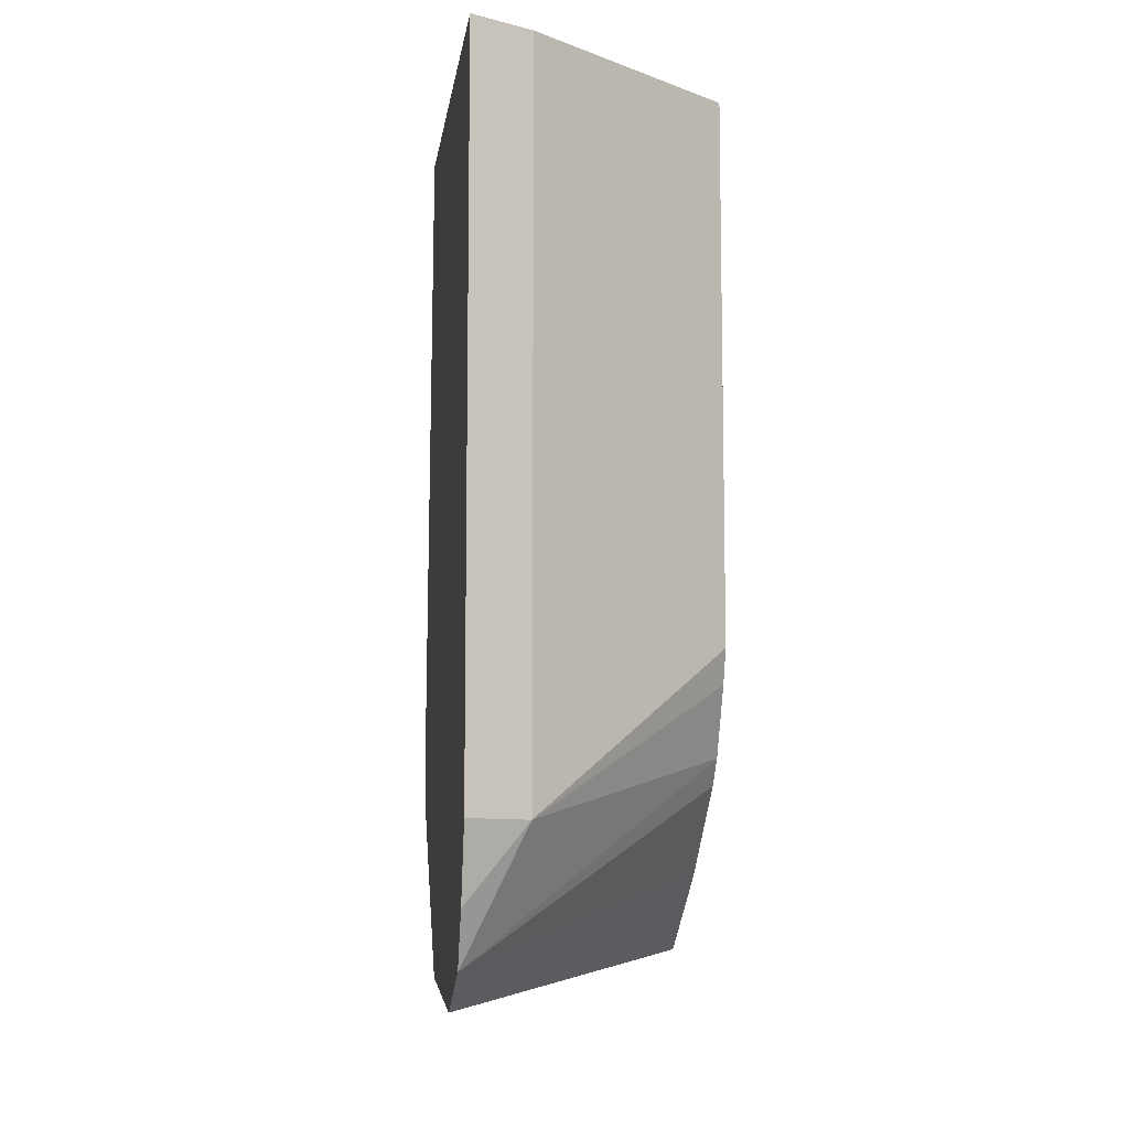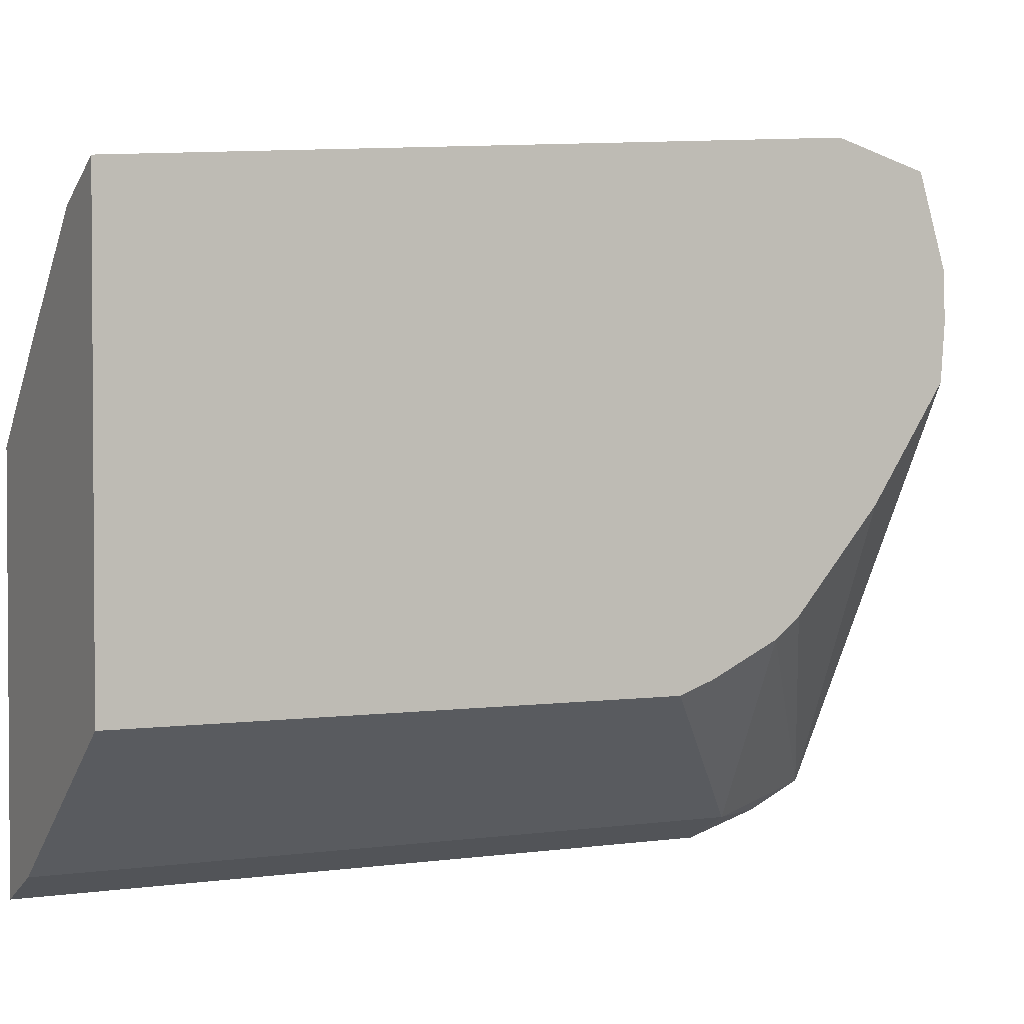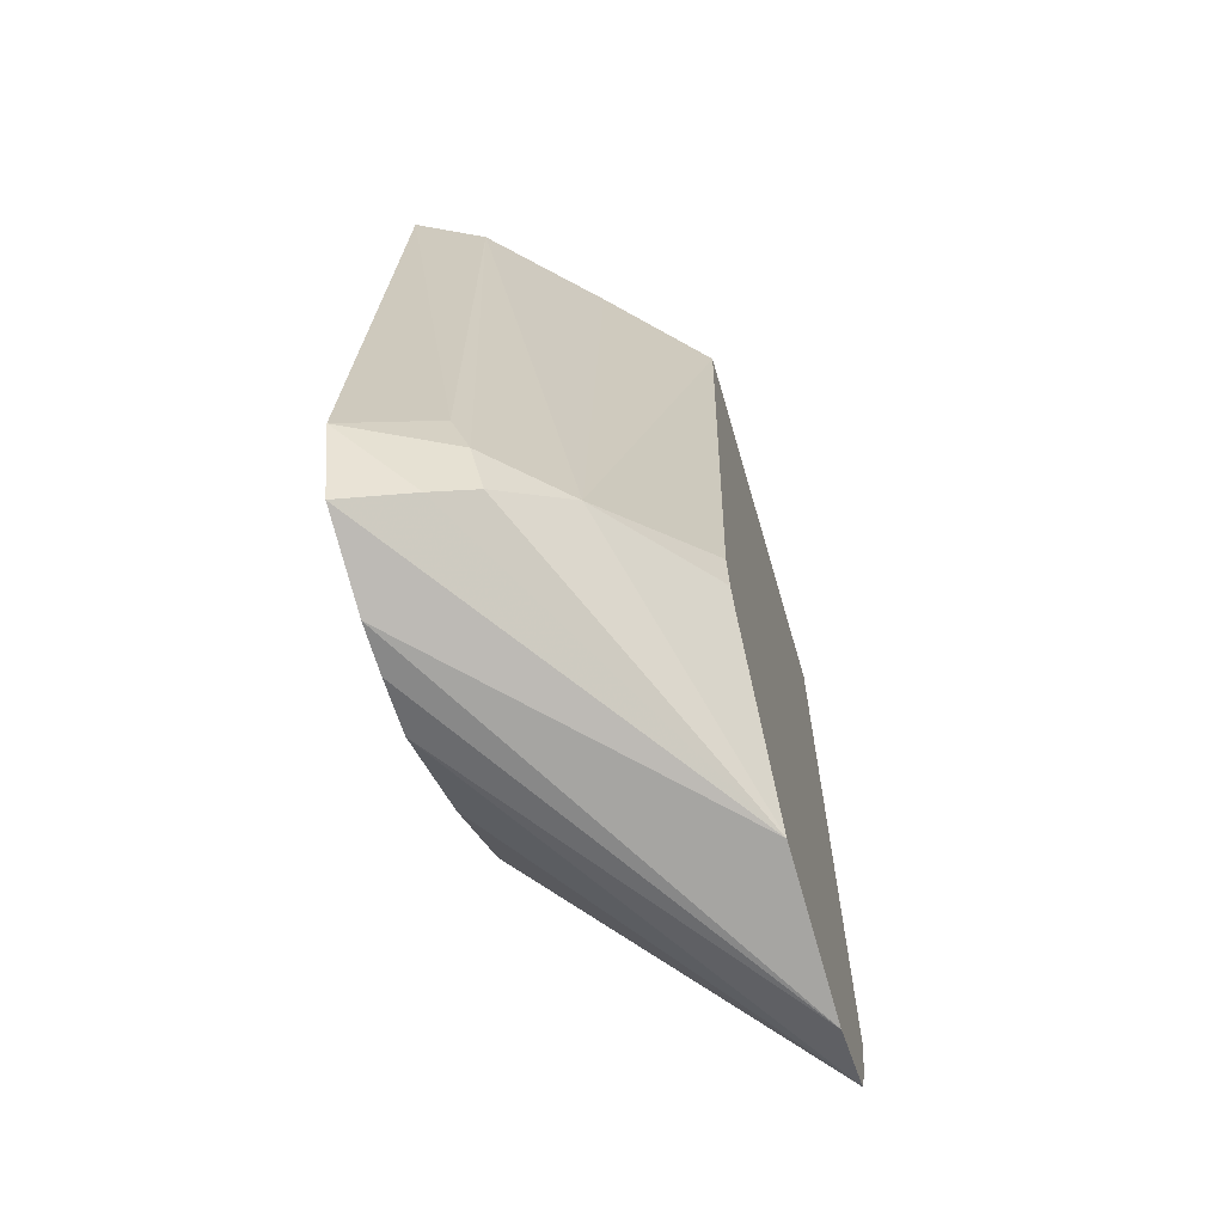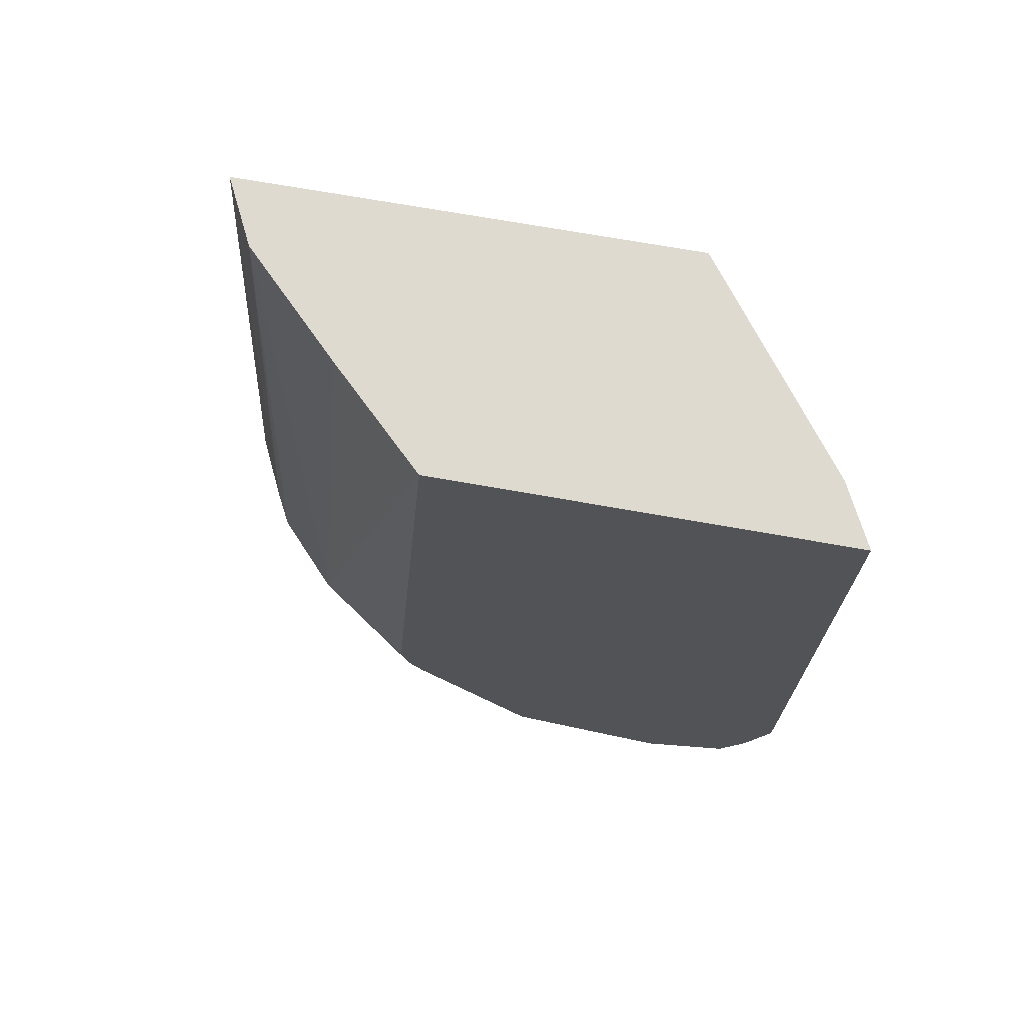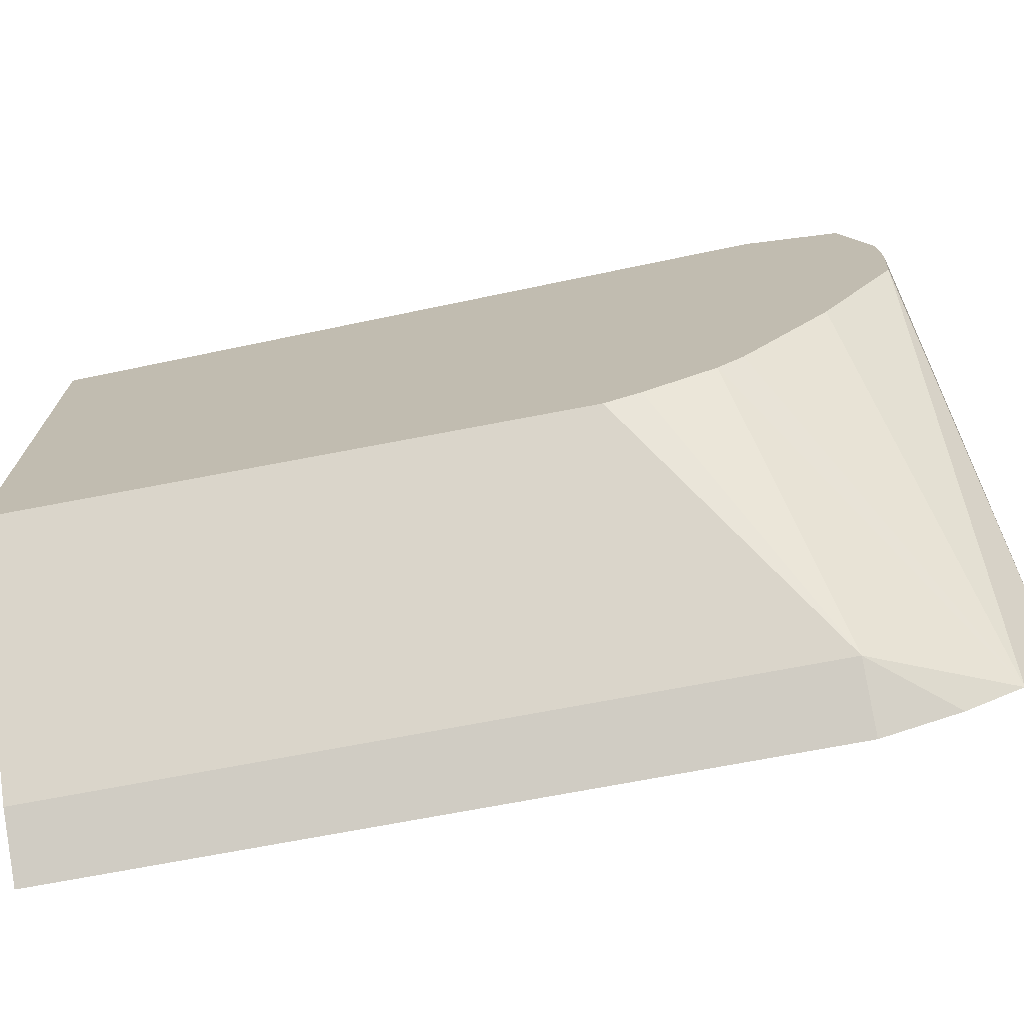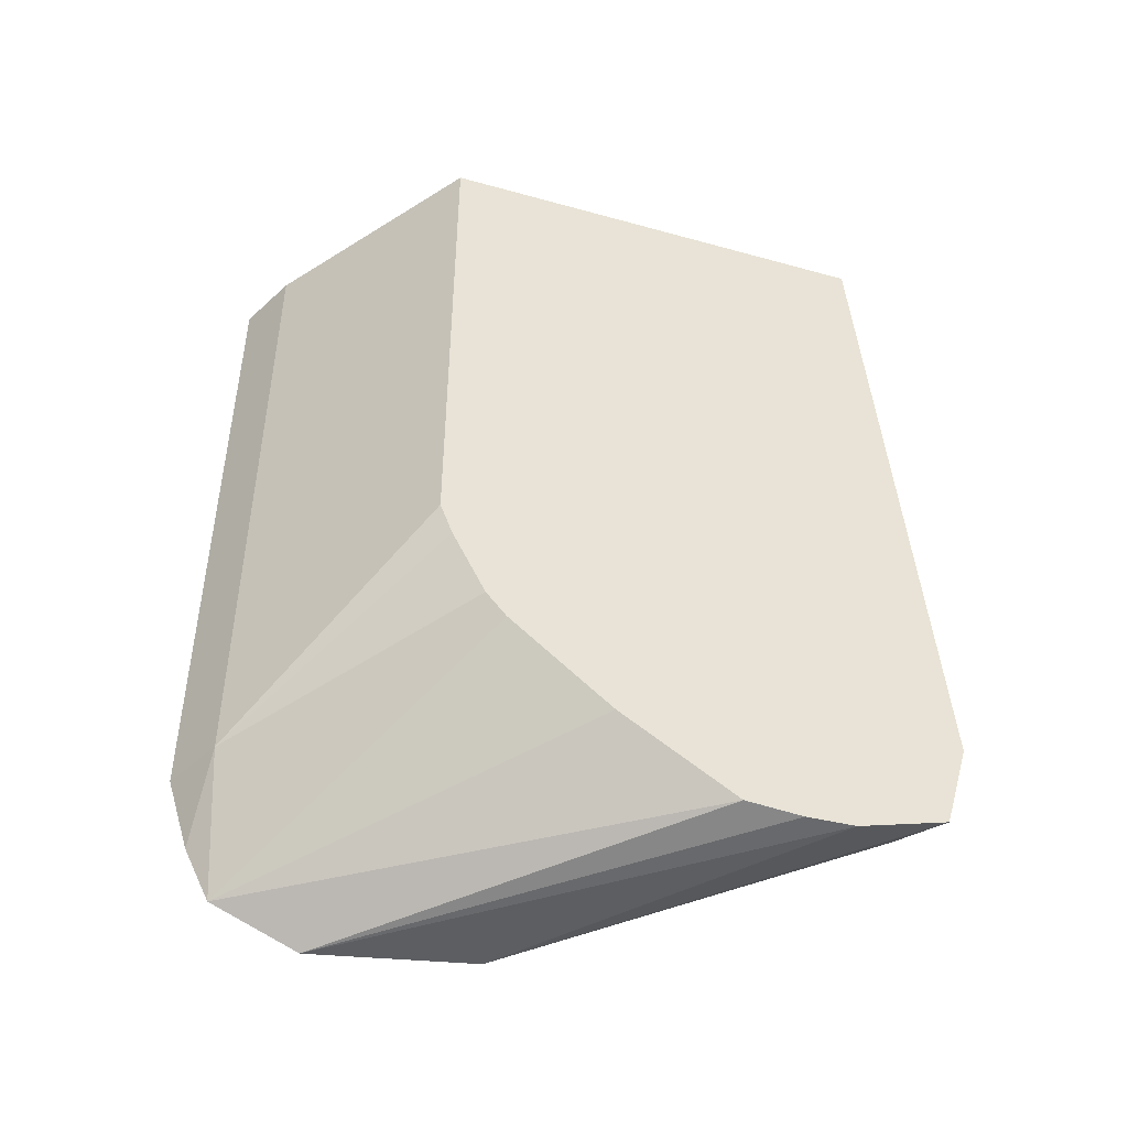
<metadata>
{"format":"obj","ext":"obj","renderer":"f3d","projection":"perspective","resolution":1024,"background":"white","views":[{"elev":-9.1,"azim":172.2,"up":"+Y"},{"elev":2.2,"azim":-116.7,"up":"+Z"},{"elev":-64.3,"azim":16.2,"up":"+Y"},{"elev":70.6,"azim":100.1,"up":"+Y"},{"elev":-72.0,"azim":-79.2,"up":"+Z"},{"elev":-46.3,"azim":-107.6,"up":"+Y"}]}
</metadata>
<code>
v -0.498 0.2273 -0.4168
v -0.498 0.1982 -0.4255
v -0.4763 0.2057 -0.4331
v -0.4628 0.2111 -0.4385
v -0.4655 0.2273 -0.4331
v -0.4709 0.2436 -0.4303
v -0.498 0.4545 -0.4331
v -0.498 0.1895 -0.4547
v -0.4136 0.1825 -0.5389
v -0.4425 0.2273 -0.4547
v -0.4763 0.4545 -0.4439
v -0.498 0.4545 -0.5792
v -0.498 0.1889 -0.4704
v -0.4136 0.1743 -0.5932
v -0.4136 0.2317 -0.4987
v -0.4136 0.2394 -0.4939
v -0.4136 0.2512 -0.4915
v -0.4136 0.4545 -0.5077
v -0.4439 0.4545 -0.4764
v -0.433 0.4545 -0.6279
v -0.498 0.2815 -0.5792
v -0.498 0.1903 -0.4886
v -0.4136 0.1863 -0.6214
v -0.4136 0.4545 -0.6376
v -0.433 0.2273 -0.6279
v -0.498 0.2707 -0.5751
v -0.498 0.214 -0.5253
v -0.4136 0.2035 -0.63
v -0.498 0.2411 -0.5577
v -0.498 0.249 -0.5643
v -0.4136 0.2273 -0.6376
f 10 18 19
f 10 17 18
f 10 16 17
f 10 15 16
f 9 15 10
f 9 31 24
f 9 18 17
f 9 24 18
f 9 28 31
f 10 19 11
f 9 23 28
f 9 17 16
f 12 20 25
f 23 29 30
f 13 22 14
f 14 22 23
f 20 24 31
f 20 31 25
f 21 25 26
f 22 27 23
f 23 27 29
f 23 30 25
f 23 25 28
f 25 31 28
f 25 30 26
f 9 14 23
f 12 25 21
f 8 14 9
f 9 16 15
f 7 20 12
f 8 13 14
f 1 3 4
f 1 4 5
f 1 5 6
f 1 6 7
f 1 7 12
f 1 12 21
f 1 21 26
f 1 26 30
f 1 30 29
f 1 29 27
f 1 27 22
f 1 22 13
f 1 13 8
f 1 2 3
f 2 8 9
f 1 8 2
f 7 24 20
f 7 18 24
f 7 19 18
f 7 11 19
f 5 11 6
f 6 11 7
f 4 10 5
f 4 9 10
f 3 9 4
f 2 9 3
f 5 10 11

</code>
